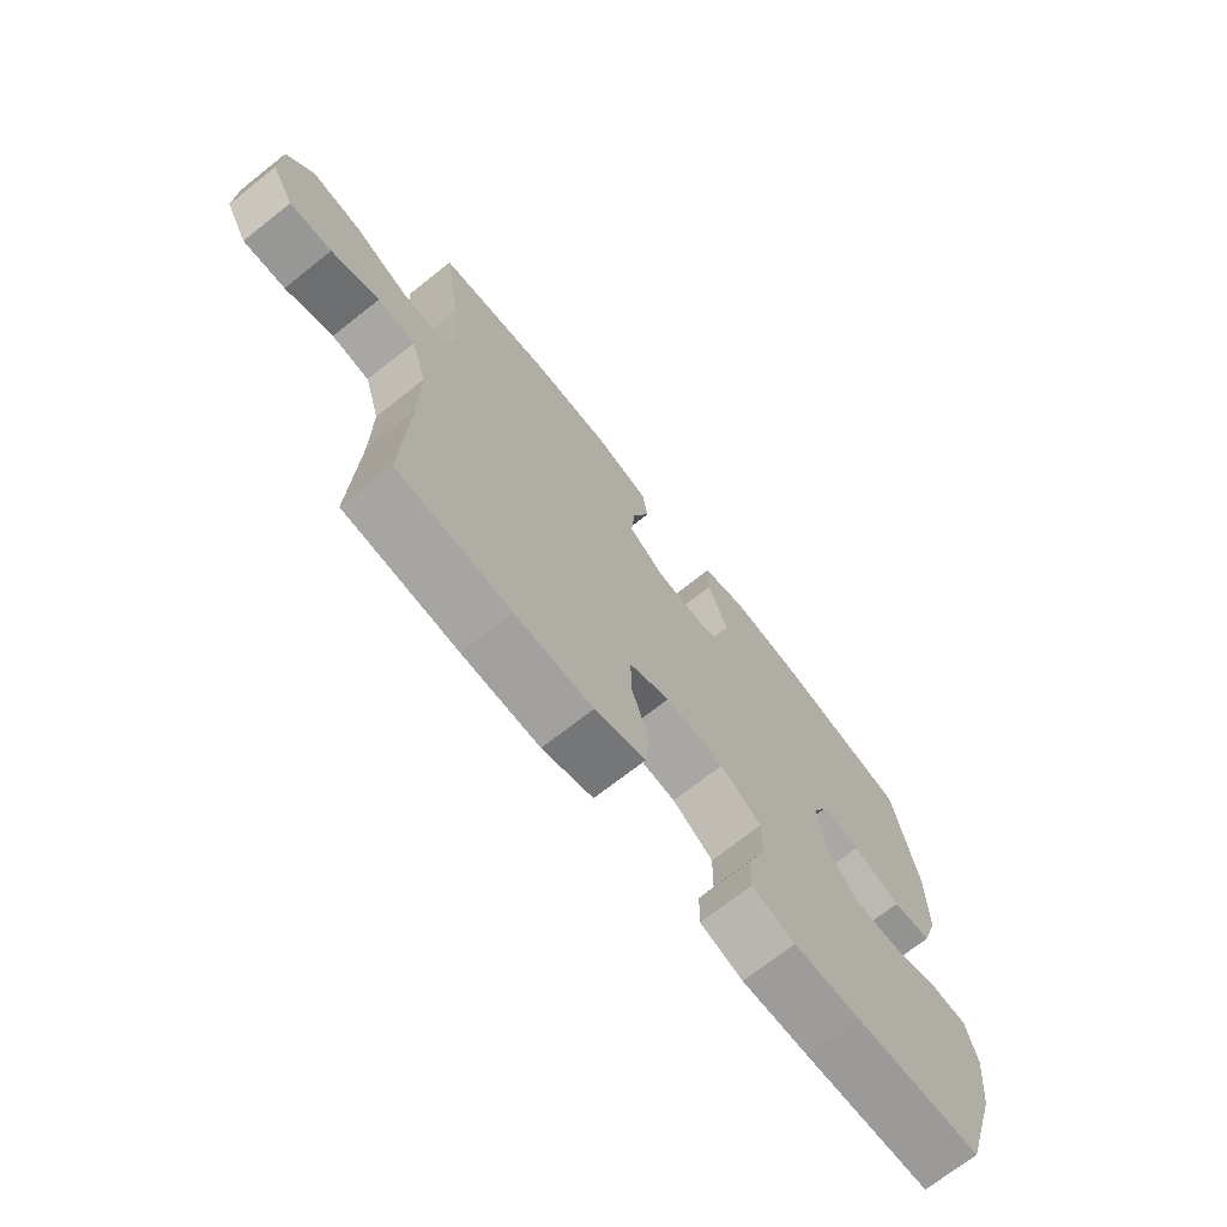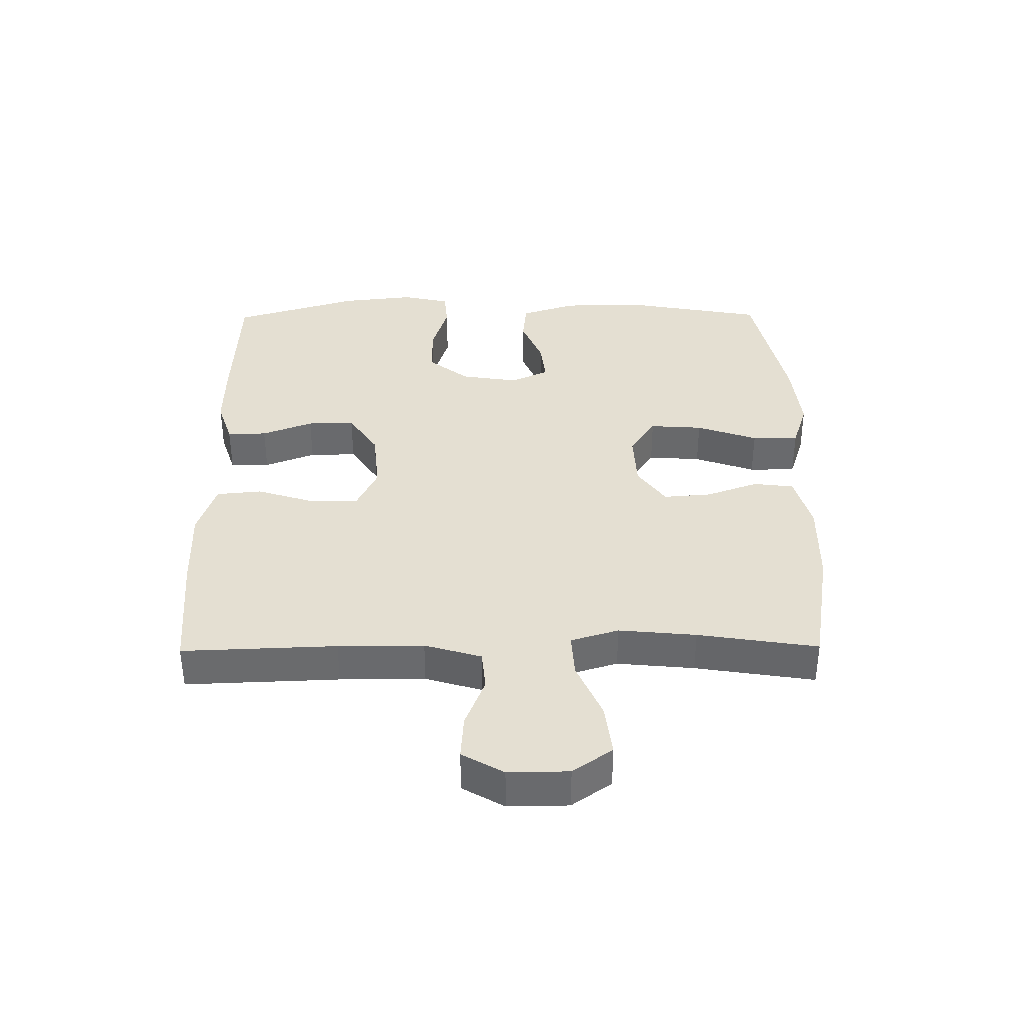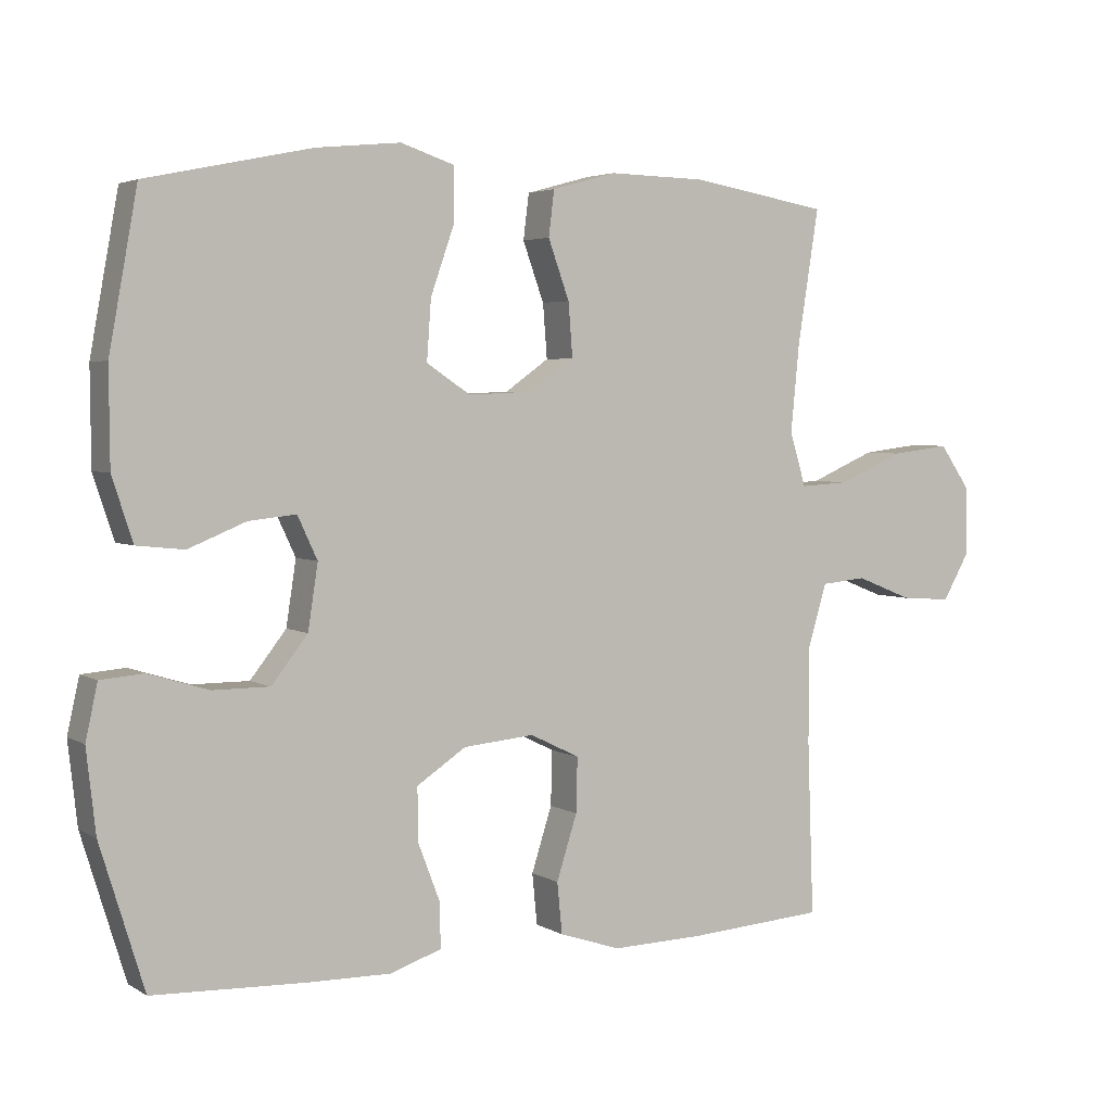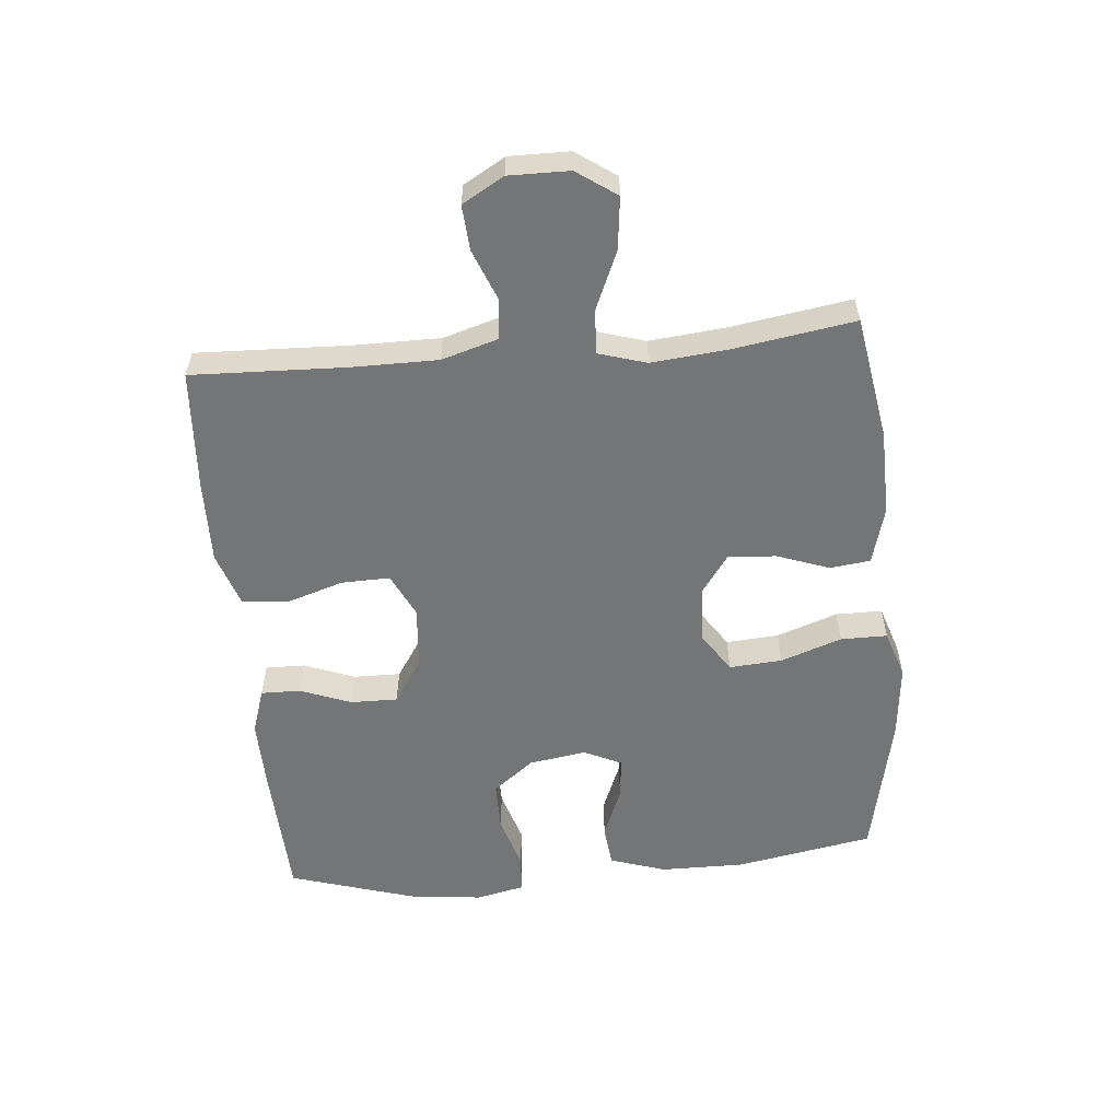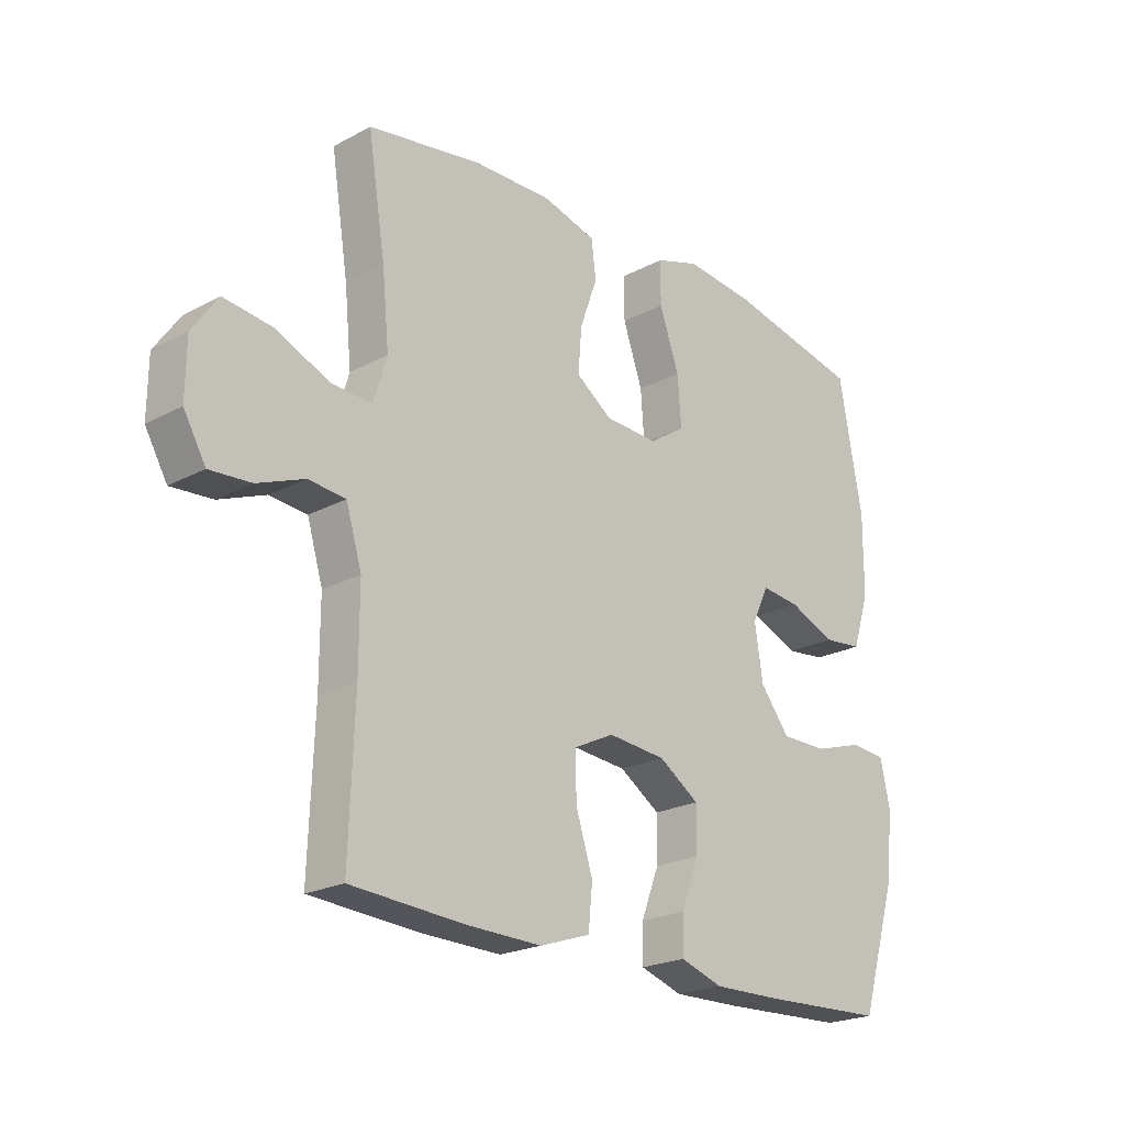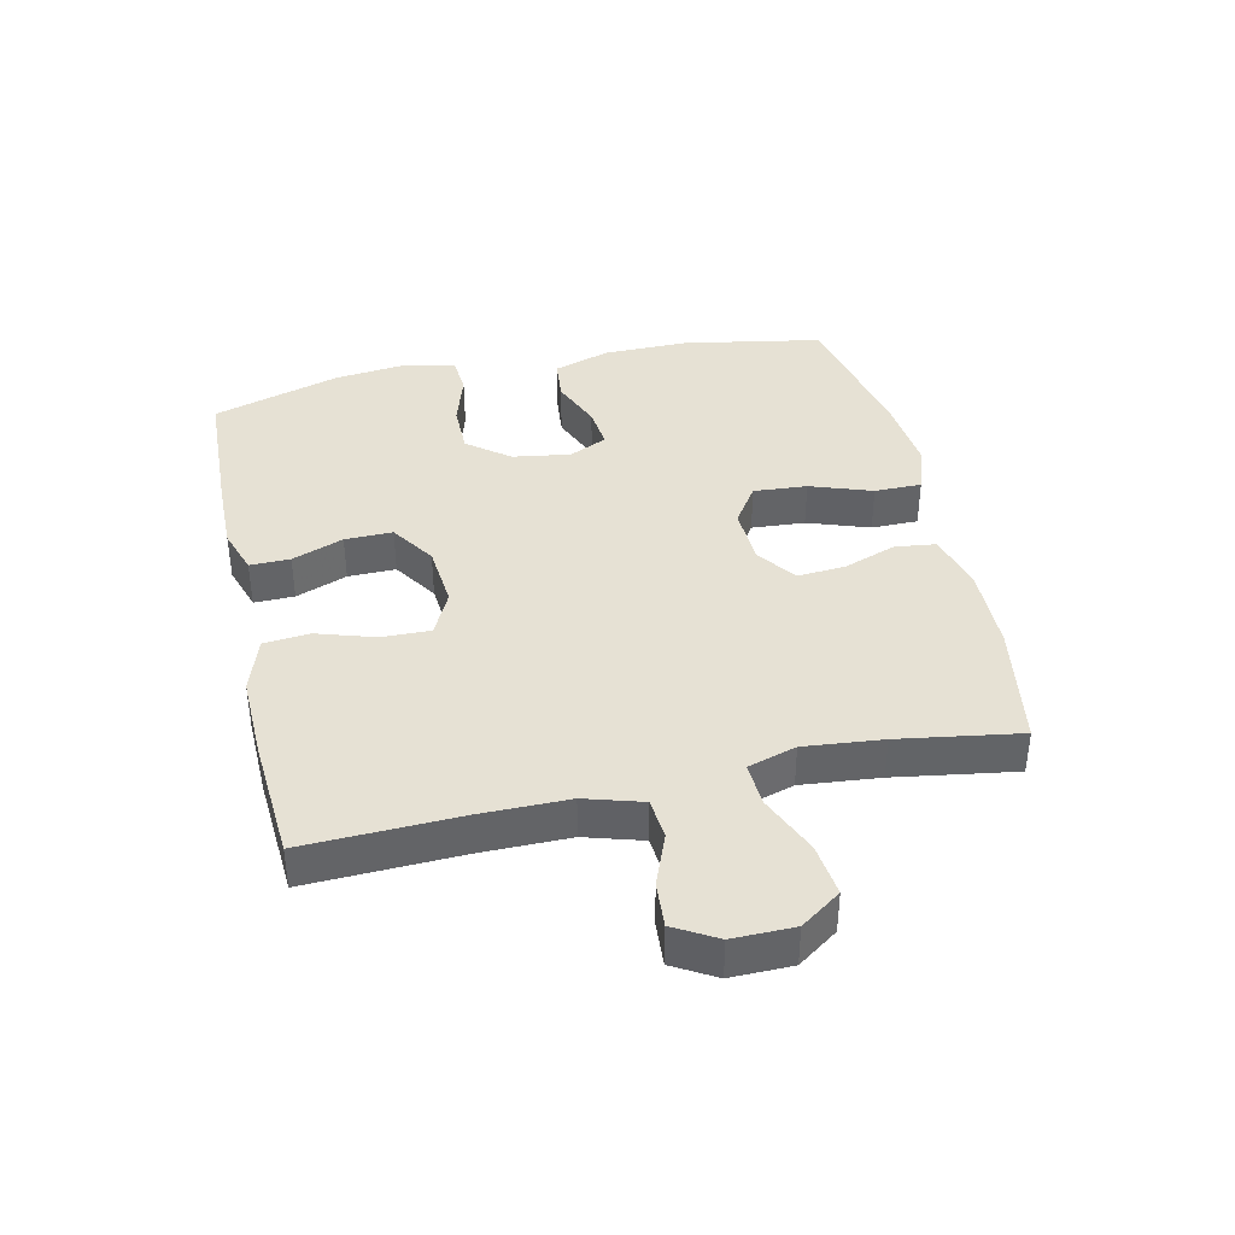
<metadata>
{"format":"obj","ext":"obj","renderer":"f3d","projection":"perspective","resolution":1024,"background":"white","views":[{"elev":-71.0,"azim":-51.7,"up":"+Z"},{"elev":37.0,"azim":-90.6,"up":"+Y"},{"elev":3.8,"azim":150.7,"up":"+Z"},{"elev":-56.5,"azim":-84.8,"up":"+Y"},{"elev":-22.0,"azim":-47.1,"up":"+Z"},{"elev":39.2,"azim":-102.6,"up":"+Y"}]}
</metadata>
<code>
v 0.5 0.07 -0.5
v 0.282 0.07 -0.509
v 0.168 0.07 -0.511
v 0.095 0.07 -0.487
v 0.096 0.07 -0.424
v 0.127 0.07 -0.343
v 0.128 0.07 -0.268
v 0.058 0.07 -0.222
v -0.042 0.07 -0.213
v -0.112 0.07 -0.247
v -0.11 0.07 -0.324
v -0.081 0.07 -0.415
v -0.088 0.07 -0.487
v -0.175 0.07 -0.516
v -0.307 0.07 -0.513
v -0.5 0.07 -0.5
v -0.491 0.07 -0.255
v -0.491 0.07 -0.119
v -0.518 0.07 -0.029
v -0.582 0.07 -0.023
v -0.663 0.07 -0.055
v -0.734 0.07 -0.06
v -0.772 0.07 0.006
v -0.771 0.07 0.102
v -0.727 0.07 0.165
v -0.644 0.07 0.155
v -0.551 0.07 0.115
v -0.481 0.07 0.111
v -0.458 0.07 0.187
v -0.47 0.07 0.31
v -0.5 0.07 0.5
v -0.304 0.07 0.533
v -0.167 0.07 0.536
v -0.076 0.07 0.511
v -0.068 0.07 0.447
v -0.098 0.07 0.364
v -0.104 0.07 0.288
v -0.042 0.07 0.244
v 0.05 0.07 0.24
v 0.112 0.07 0.281
v 0.106 0.07 0.365
v 0.072 0.07 0.462
v 0.072 0.07 0.536
v 0.148 0.07 0.561
v 0.267 0.07 0.549
v 0.5 0.07 0.5
v 0.54 0.07 0.281
v 0.539 0.07 0.146
v 0.51 0.07 0.057
v 0.443 0.07 0.05
v 0.362 0.07 0.083
v 0.295 0.07 0.09
v 0.267 0.07 0.03
v 0.281 0.07 -0.061
v 0.332 0.07 -0.126
v 0.412 0.07 -0.126
v 0.497 0.07 -0.1
v 0.558 0.07 -0.105
v 0.575 0.07 -0.182
v 0.562 0.07 -0.298
v 0.5 0 -0.5
v 0.282 0 -0.509
v 0.168 0 -0.511
v 0.095 0 -0.487
v 0.096 0 -0.424
v 0.127 0 -0.343
v 0.128 0 -0.268
v 0.058 0 -0.222
v -0.042 0 -0.213
v -0.112 0 -0.247
v -0.11 0 -0.324
v -0.081 0 -0.415
v -0.088 0 -0.487
v -0.175 0 -0.516
v -0.307 0 -0.513
v -0.5 0 -0.5
v -0.491 0 -0.255
v -0.491 0 -0.119
v -0.518 0 -0.029
v -0.582 0 -0.023
v -0.663 0 -0.055
v -0.734 0 -0.06
v -0.772 0 0.006
v -0.771 0 0.102
v -0.727 0 0.165
v -0.644 0 0.155
v -0.551 0 0.115
v -0.481 0 0.111
v -0.458 0 0.187
v -0.47 0 0.31
v -0.5 0 0.5
v -0.304 0 0.533
v -0.167 0 0.536
v -0.076 0 0.511
v -0.068 0 0.447
v -0.098 0 0.364
v -0.104 0 0.288
v -0.042 0 0.244
v 0.05 0 0.24
v 0.112 0 0.281
v 0.106 0 0.365
v 0.072 0 0.462
v 0.072 0 0.536
v 0.148 0 0.561
v 0.267 0 0.549
v 0.5 0 0.5
v 0.54 0 0.281
v 0.539 0 0.146
v 0.51 0 0.057
v 0.443 0 0.05
v 0.362 0 0.083
v 0.295 0 0.09
v 0.267 0 0.03
v 0.281 0 -0.061
v 0.332 0 -0.126
v 0.412 0 -0.126
v 0.497 0 -0.1
v 0.558 0 -0.105
v 0.575 0 -0.182
v 0.562 0 -0.298
f 56 57 58 59
f 55 56 59 60
f 48 49 50 51
f 48 51 52
f 47 48 52
f 46 47 52
f 45 46 52
f 44 45 52 53
f 41 42 43 44
f 40 41 44 53
f 33 34 35 36
f 33 36 37
f 30 31 32 33
f 29 30 33 37
f 28 29 37 38
f 24 25 26 27
f 24 27 28
f 23 24 28
f 20 21 22 23
f 19 20 23 28
f 18 19 28 38
f 14 15 16 17
f 11 12 13 14
f 10 11 14 17
f 9 10 17 18
f 3 4 5 6
f 3 6 7
f 2 3 7
f 55 60 1 2
f 54 55 2 7
f 39 40 53 54
f 39 54 7 8
f 18 38 39
f 8 9 18 39
f 119 118 117 116
f 120 119 116 115
f 111 110 109 108
f 112 111 108
f 112 108 107
f 112 107 106
f 112 106 105
f 113 112 105 104
f 104 103 102 101
f 113 104 101 100
f 96 95 94 93
f 97 96 93
f 93 92 91 90
f 97 93 90 89
f 98 97 89 88
f 87 86 85 84
f 88 87 84
f 88 84 83
f 83 82 81 80
f 88 83 80 79
f 98 88 79 78
f 77 76 75 74
f 74 73 72 71
f 77 74 71 70
f 78 77 70 69
f 66 65 64 63
f 67 66 63
f 67 63 62
f 62 61 120 115
f 67 62 115 114
f 114 113 100 99
f 68 67 114 99
f 99 98 78
f 99 78 69 68
f 1 61 62 2
f 2 62 63 3
f 3 63 64 4
f 4 64 65 5
f 5 65 66 6
f 6 66 67 7
f 7 67 68 8
f 8 68 69 9
f 9 69 70 10
f 10 70 71 11
f 11 71 72 12
f 12 72 73 13
f 13 73 74 14
f 14 74 75 15
f 15 75 76 16
f 16 76 77 17
f 17 77 78 18
f 18 78 79 19
f 19 79 80 20
f 20 80 81 21
f 21 81 82 22
f 22 82 83 23
f 23 83 84 24
f 24 84 85 25
f 25 85 86 26
f 26 86 87 27
f 27 87 88 28
f 28 88 89 29
f 29 89 90 30
f 30 90 91 31
f 31 91 92 32
f 32 92 93 33
f 33 93 94 34
f 34 94 95 35
f 35 95 96 36
f 36 96 97 37
f 37 97 98 38
f 38 98 99 39
f 39 99 100 40
f 40 100 101 41
f 41 101 102 42
f 42 102 103 43
f 43 103 104 44
f 44 104 105 45
f 45 105 106 46
f 46 106 107 47
f 47 107 108 48
f 48 108 109 49
f 49 109 110 50
f 50 110 111 51
f 51 111 112 52
f 52 112 113 53
f 53 113 114 54
f 54 114 115 55
f 55 115 116 56
f 56 116 117 57
f 57 117 118 58
f 58 118 119 59
f 59 119 120 60
f 60 120 61 1

</code>
